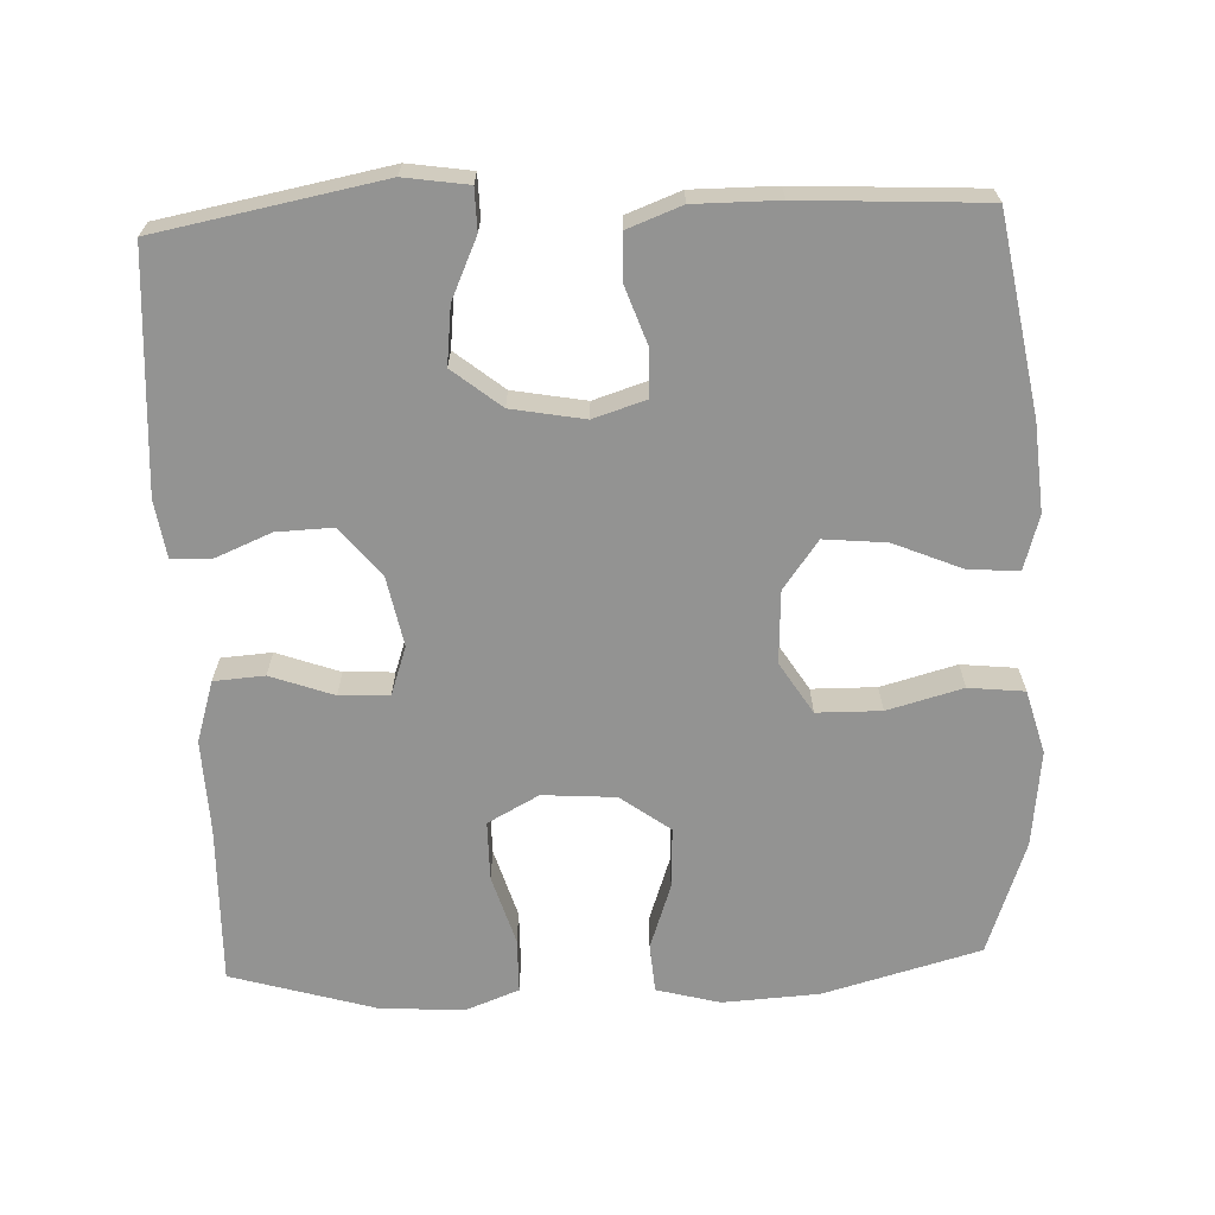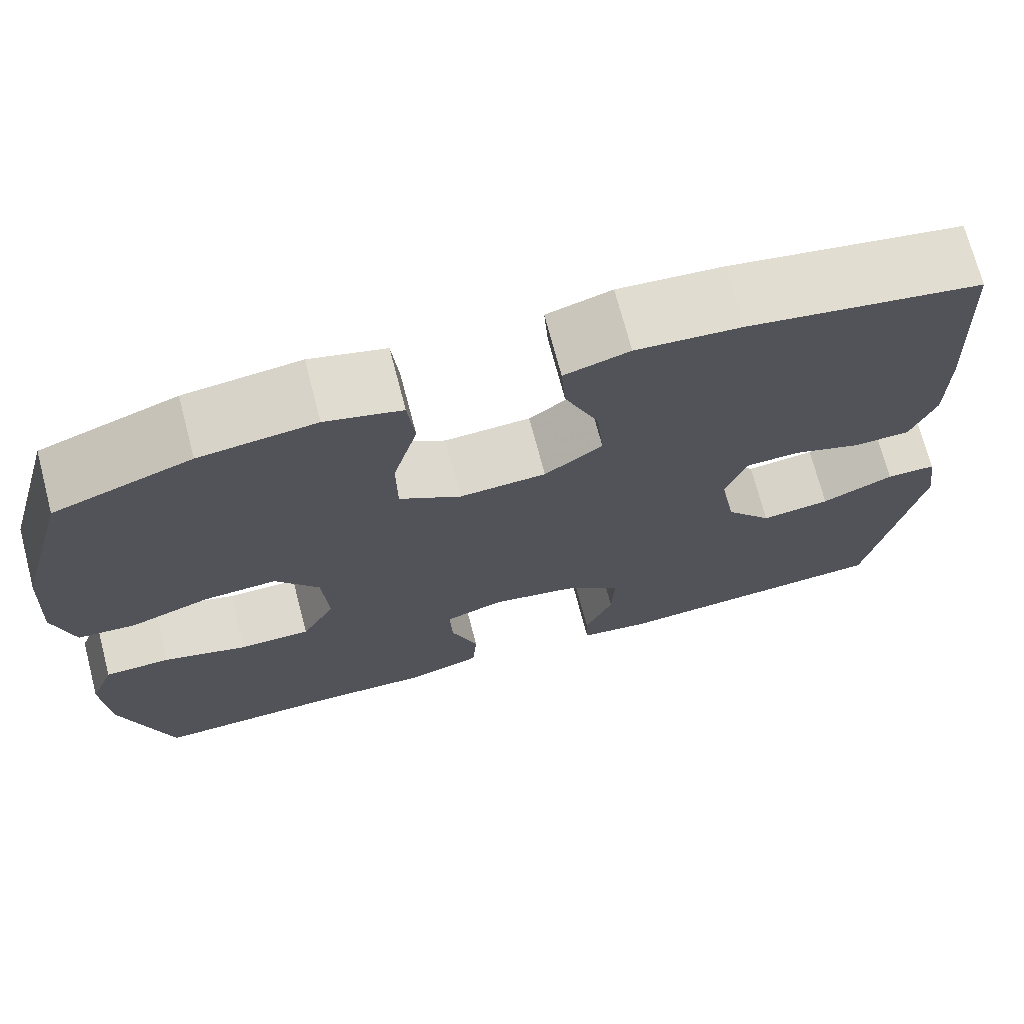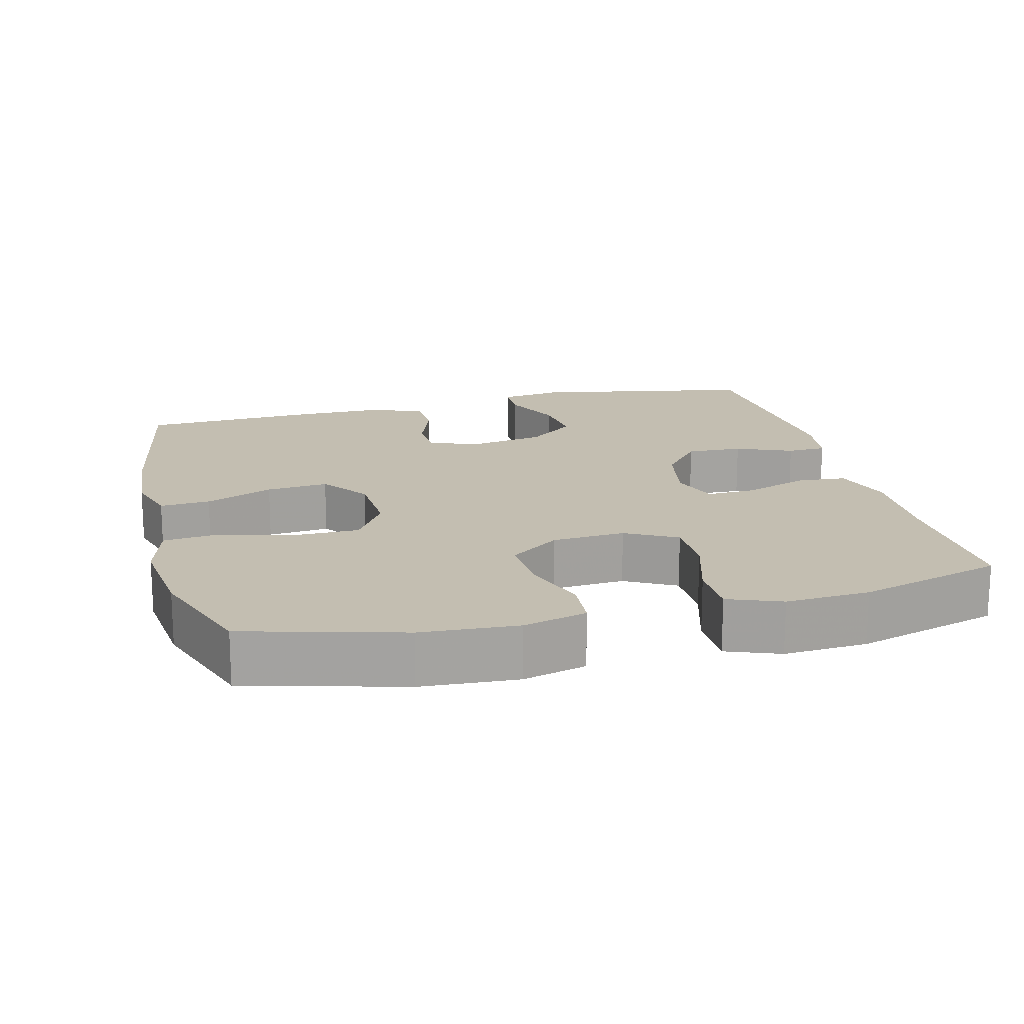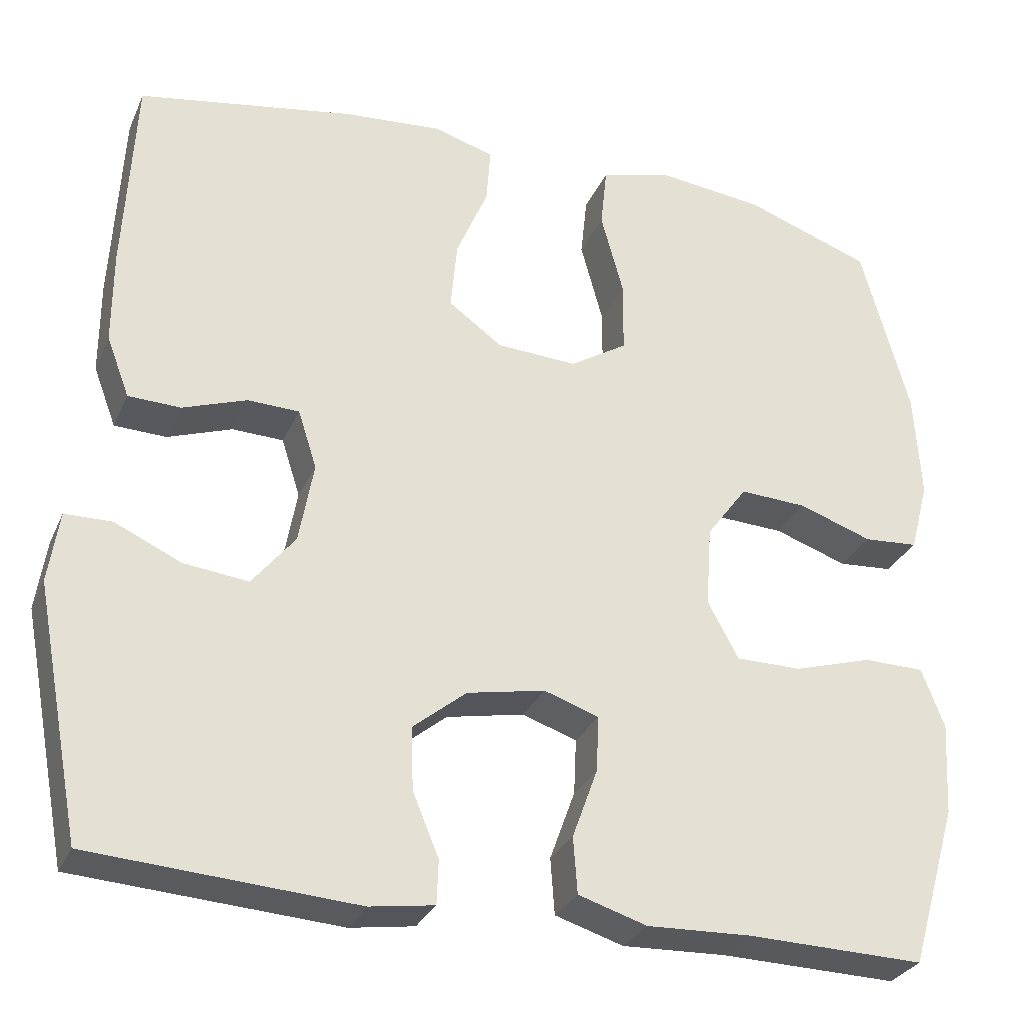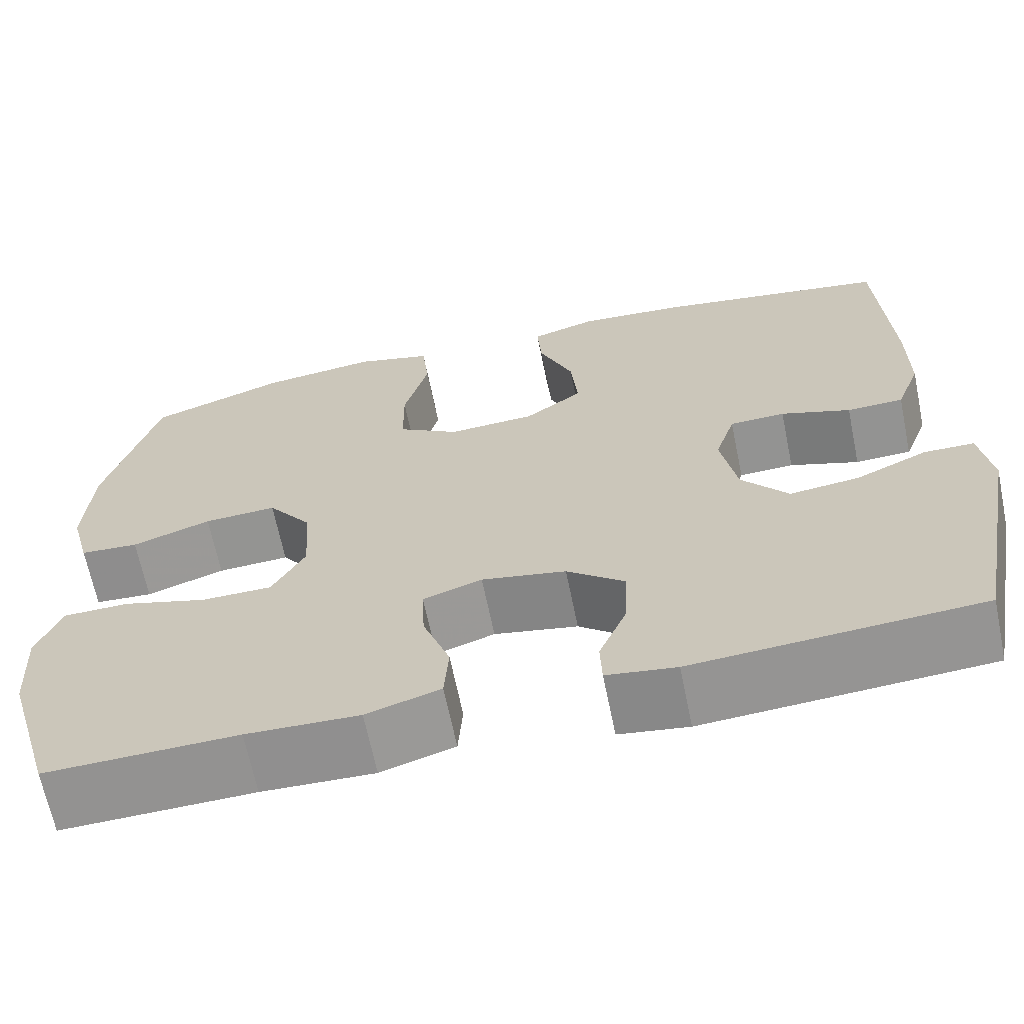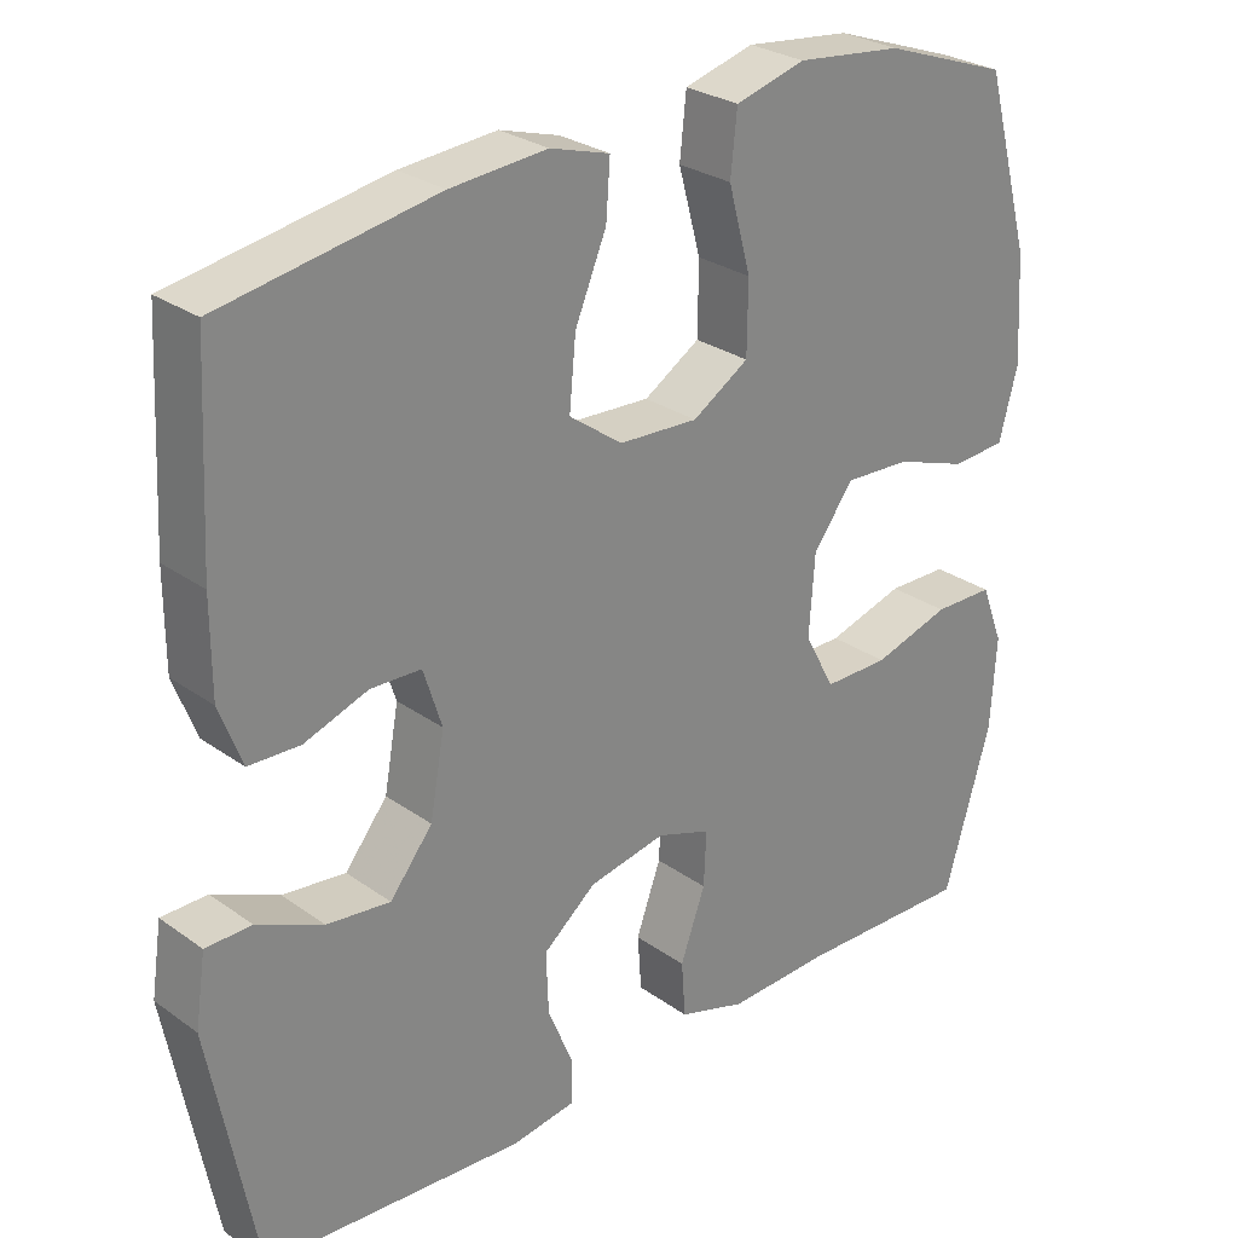
<metadata>
{"format":"obj","ext":"obj","renderer":"f3d","projection":"perspective","resolution":1024,"background":"white","views":[{"elev":-66.6,"azim":-87.7,"up":"+Y"},{"elev":71.6,"azim":165.3,"up":"+Z"},{"elev":17.2,"azim":75.8,"up":"+Y"},{"elev":-29.7,"azim":-20.7,"up":"+Z"},{"elev":-66.1,"azim":-168.4,"up":"+Z"},{"elev":27.7,"azim":-42.7,"up":"+Z"}]}
</metadata>
<code>
v -0.5 0.07 -0.5
v -0.558 0.07 -0.194
v -0.545 0.07 -0.107
v -0.488 0.07 -0.106
v -0.406 0.07 -0.143
v -0.327 0.07 -0.152
v -0.274 0.07 -0.086
v -0.256 0.07 0.014
v -0.279 0.07 0.086
v -0.342 0.07 0.088
v -0.421 0.07 0.06
v -0.485 0.07 0.062
v -0.513 0.07 0.136
v -0.513 0.07 0.251
v -0.5 0.07 0.5
v -0.233 0.07 0.547
v -0.113 0.07 0.557
v -0.039 0.07 0.535
v -0.044 0.07 0.466
v -0.083 0.07 0.373
v -0.091 0.07 0.288
v -0.025 0.07 0.24
v 0.074 0.07 0.235
v 0.144 0.07 0.279
v 0.145 0.07 0.367
v 0.117 0.07 0.47
v 0.125 0.07 0.546
v 0.212 0.07 0.57
v 0.344 0.07 0.555
v 0.5 0.07 0.5
v 0.559 0.07 0.285
v 0.567 0.07 0.153
v 0.544 0.07 0.066
v 0.477 0.07 0.061
v 0.387 0.07 0.092
v 0.304 0.07 0.096
v 0.254 0.07 0.028
v 0.247 0.07 -0.072
v 0.285 0.07 -0.142
v 0.366 0.07 -0.142
v 0.462 0.07 -0.113
v 0.537 0.07 -0.114
v 0.565 0.07 -0.187
v 0.558 0.07 -0.302
v 0.5 0.07 -0.5
v 0.282 0.07 -0.495
v 0.154 0.07 -0.5
v 0.07 0.07 -0.474
v 0.065 0.07 -0.405
v 0.096 0.07 -0.319
v 0.099 0.07 -0.251
v 0.032 0.07 -0.228
v -0.064 0.07 -0.247
v -0.13 0.07 -0.301
v -0.127 0.07 -0.378
v -0.095 0.07 -0.455
v -0.097 0.07 -0.509
v -0.176 0.07 -0.521
v -0.5 0 -0.5
v -0.558 0 -0.194
v -0.545 0 -0.107
v -0.488 0 -0.106
v -0.406 0 -0.143
v -0.327 0 -0.152
v -0.274 0 -0.086
v -0.256 0 0.014
v -0.279 0 0.086
v -0.342 0 0.088
v -0.421 0 0.06
v -0.485 0 0.062
v -0.513 0 0.136
v -0.513 0 0.251
v -0.5 0 0.5
v -0.233 0 0.547
v -0.113 0 0.557
v -0.039 0 0.535
v -0.044 0 0.466
v -0.083 0 0.373
v -0.091 0 0.288
v -0.025 0 0.24
v 0.074 0 0.235
v 0.144 0 0.279
v 0.145 0 0.367
v 0.117 0 0.47
v 0.125 0 0.546
v 0.212 0 0.57
v 0.344 0 0.555
v 0.5 0 0.5
v 0.559 0 0.285
v 0.567 0 0.153
v 0.544 0 0.066
v 0.477 0 0.061
v 0.387 0 0.092
v 0.304 0 0.096
v 0.254 0 0.028
v 0.247 0 -0.072
v 0.285 0 -0.142
v 0.366 0 -0.142
v 0.462 0 -0.113
v 0.537 0 -0.114
v 0.565 0 -0.187
v 0.558 0 -0.302
v 0.5 0 -0.5
v 0.282 0 -0.495
v 0.154 0 -0.5
v 0.07 0 -0.474
v 0.065 0 -0.405
v 0.096 0 -0.319
v 0.099 0 -0.251
v 0.032 0 -0.228
v -0.064 0 -0.247
v -0.13 0 -0.301
v -0.127 0 -0.378
v -0.095 0 -0.455
v -0.097 0 -0.509
v -0.176 0 -0.521
f 3 4 5
f 2 3 5
f 1 2 5
f 58 1 5
f 57 58 5
f 56 57 5
f 55 56 5
f 54 55 5 6
f 53 54 6 7
f 52 53 7 8
f 51 52 8 9
f 48 49 50
f 47 48 50
f 46 47 50
f 46 50 51
f 45 46 51
f 44 45 51
f 43 44 51
f 42 43 51
f 41 42 51
f 40 41 51
f 39 40 51
f 38 39 51 9
f 33 34 35
f 32 33 35
f 31 32 35
f 30 31 35
f 29 30 35
f 28 29 35
f 27 28 35
f 26 27 35
f 25 26 35
f 24 25 35 36
f 23 24 36 37
f 18 19 20
f 17 18 20
f 16 17 20
f 15 16 20
f 14 15 20
f 13 14 20
f 12 13 20
f 11 12 20
f 10 11 20
f 9 10 20 21
f 37 38 9
f 23 37 9
f 22 23 9
f 9 21 22
f 63 62 61
f 63 61 60
f 63 60 59
f 63 59 116
f 63 116 115
f 63 115 114
f 63 114 113
f 64 63 113 112
f 65 64 112 111
f 66 65 111 110
f 67 66 110 109
f 108 107 106
f 108 106 105
f 108 105 104
f 109 108 104
f 109 104 103
f 109 103 102
f 109 102 101
f 109 101 100
f 109 100 99
f 109 99 98
f 109 98 97
f 67 109 97 96
f 93 92 91
f 93 91 90
f 93 90 89
f 93 89 88
f 93 88 87
f 93 87 86
f 93 86 85
f 93 85 84
f 93 84 83
f 94 93 83 82
f 95 94 82 81
f 78 77 76
f 78 76 75
f 78 75 74
f 78 74 73
f 78 73 72
f 78 72 71
f 78 71 70
f 78 70 69
f 78 69 68
f 79 78 68 67
f 67 96 95
f 67 95 81
f 67 81 80
f 80 79 67
f 1 59 60 2
f 2 60 61 3
f 3 61 62 4
f 4 62 63 5
f 5 63 64 6
f 6 64 65 7
f 7 65 66 8
f 8 66 67 9
f 9 67 68 10
f 10 68 69 11
f 11 69 70 12
f 12 70 71 13
f 13 71 72 14
f 14 72 73 15
f 15 73 74 16
f 16 74 75 17
f 17 75 76 18
f 18 76 77 19
f 19 77 78 20
f 20 78 79 21
f 21 79 80 22
f 22 80 81 23
f 23 81 82 24
f 24 82 83 25
f 25 83 84 26
f 26 84 85 27
f 27 85 86 28
f 28 86 87 29
f 29 87 88 30
f 30 88 89 31
f 31 89 90 32
f 32 90 91 33
f 33 91 92 34
f 34 92 93 35
f 35 93 94 36
f 36 94 95 37
f 37 95 96 38
f 38 96 97 39
f 39 97 98 40
f 40 98 99 41
f 41 99 100 42
f 42 100 101 43
f 43 101 102 44
f 44 102 103 45
f 45 103 104 46
f 46 104 105 47
f 47 105 106 48
f 48 106 107 49
f 49 107 108 50
f 50 108 109 51
f 51 109 110 52
f 52 110 111 53
f 53 111 112 54
f 54 112 113 55
f 55 113 114 56
f 56 114 115 57
f 57 115 116 58
f 58 116 59 1

</code>
